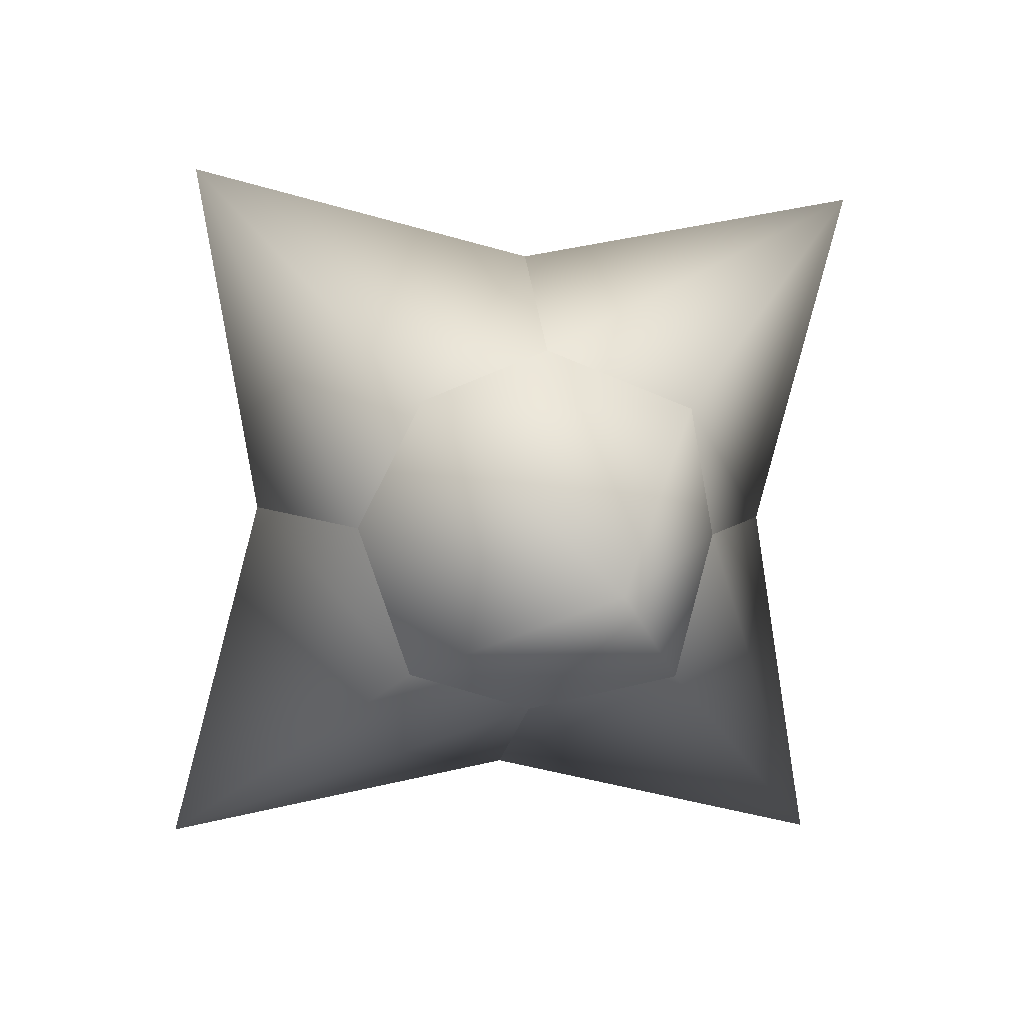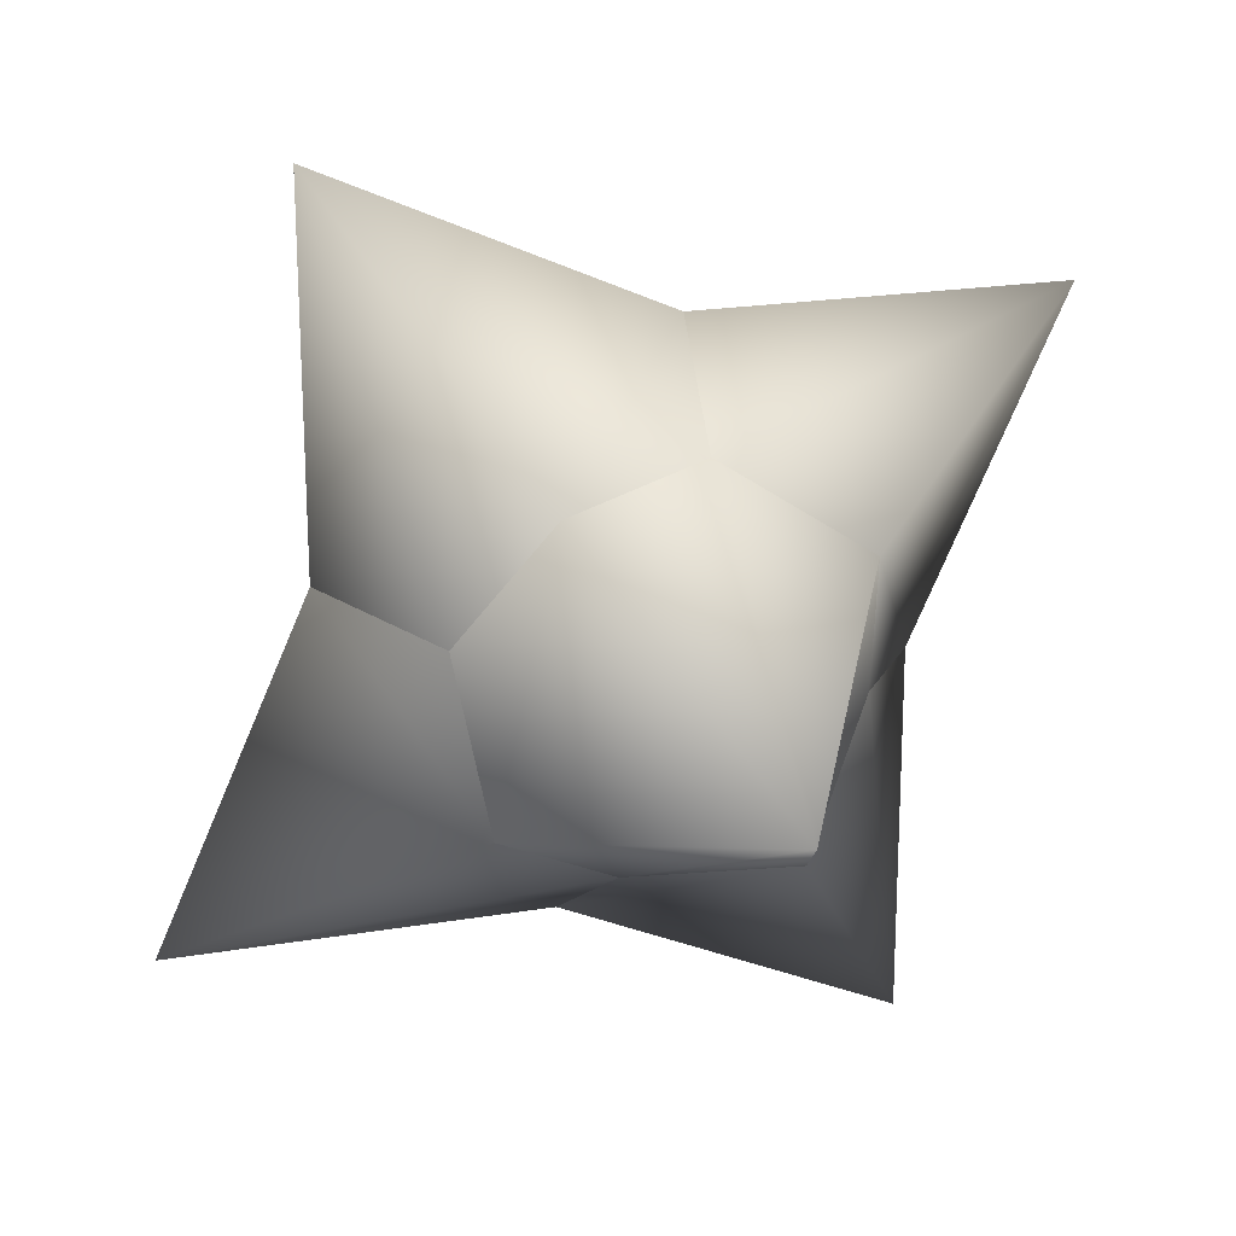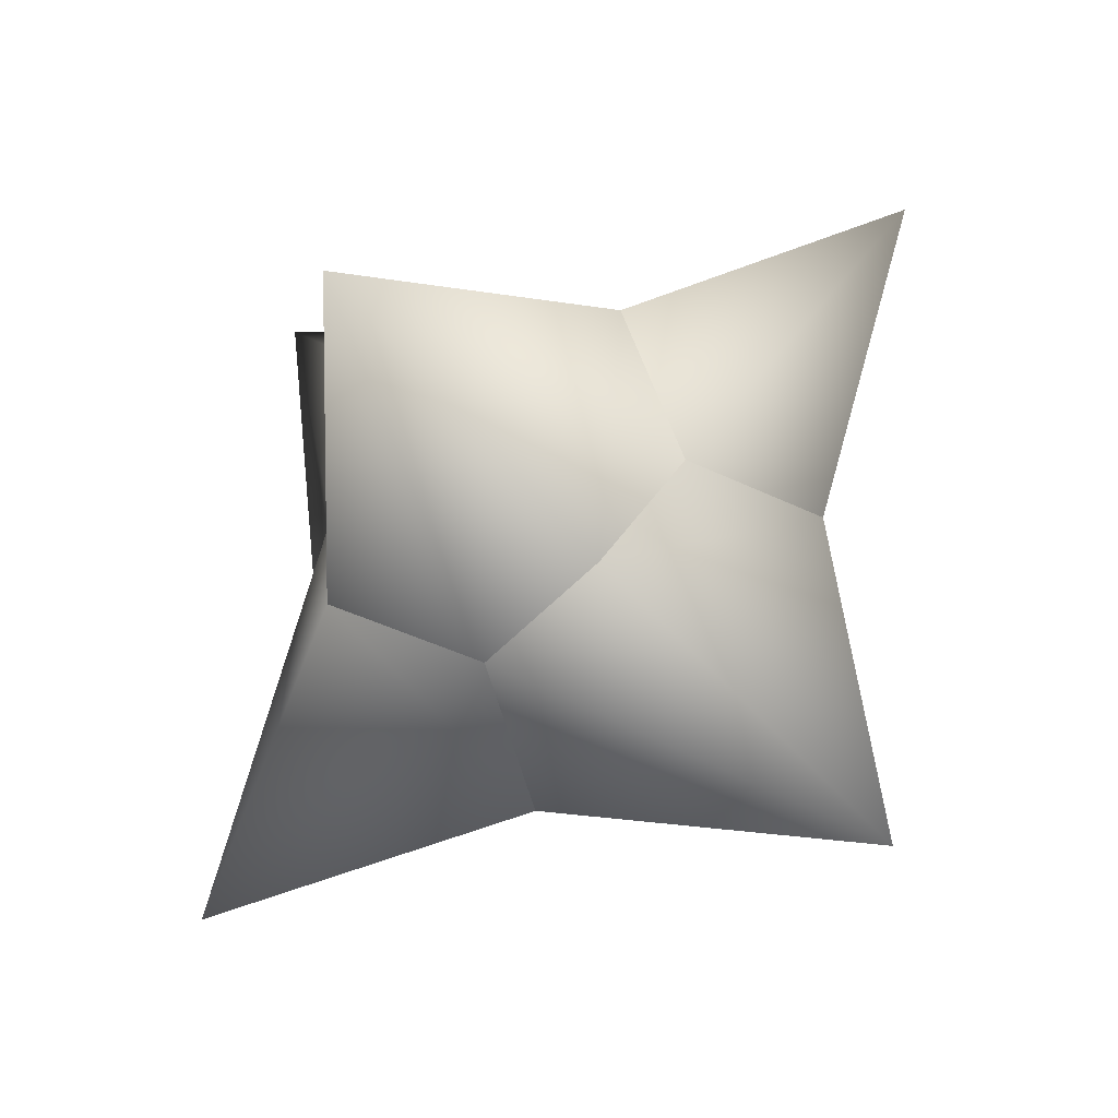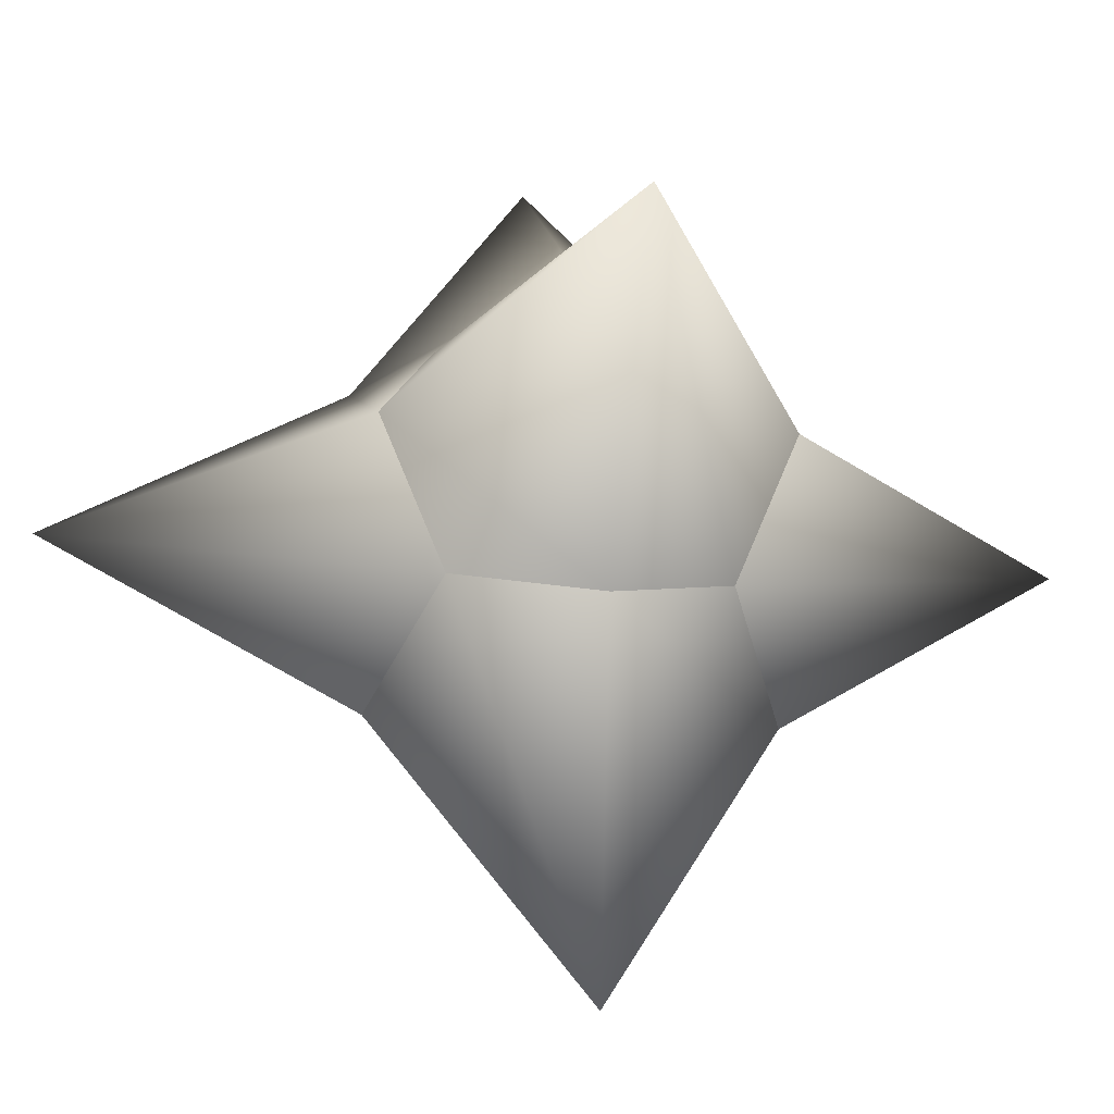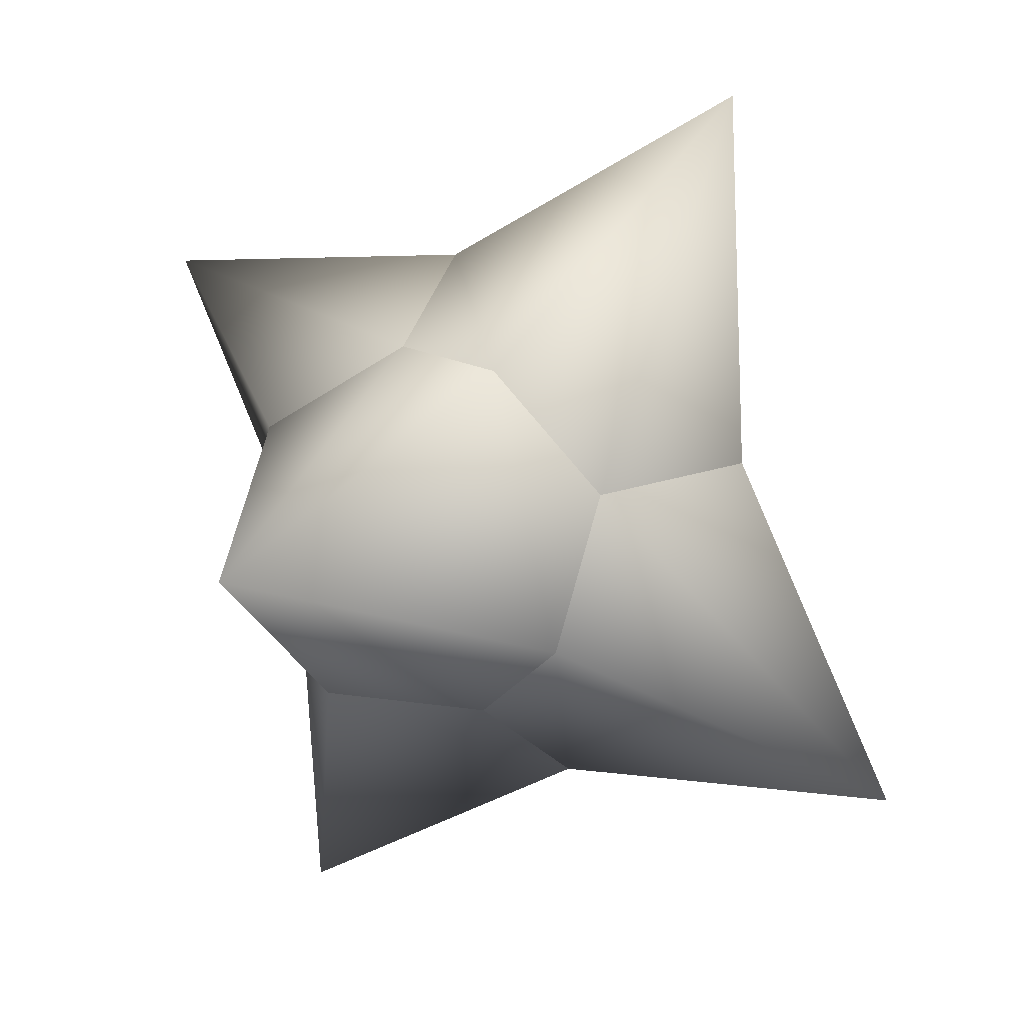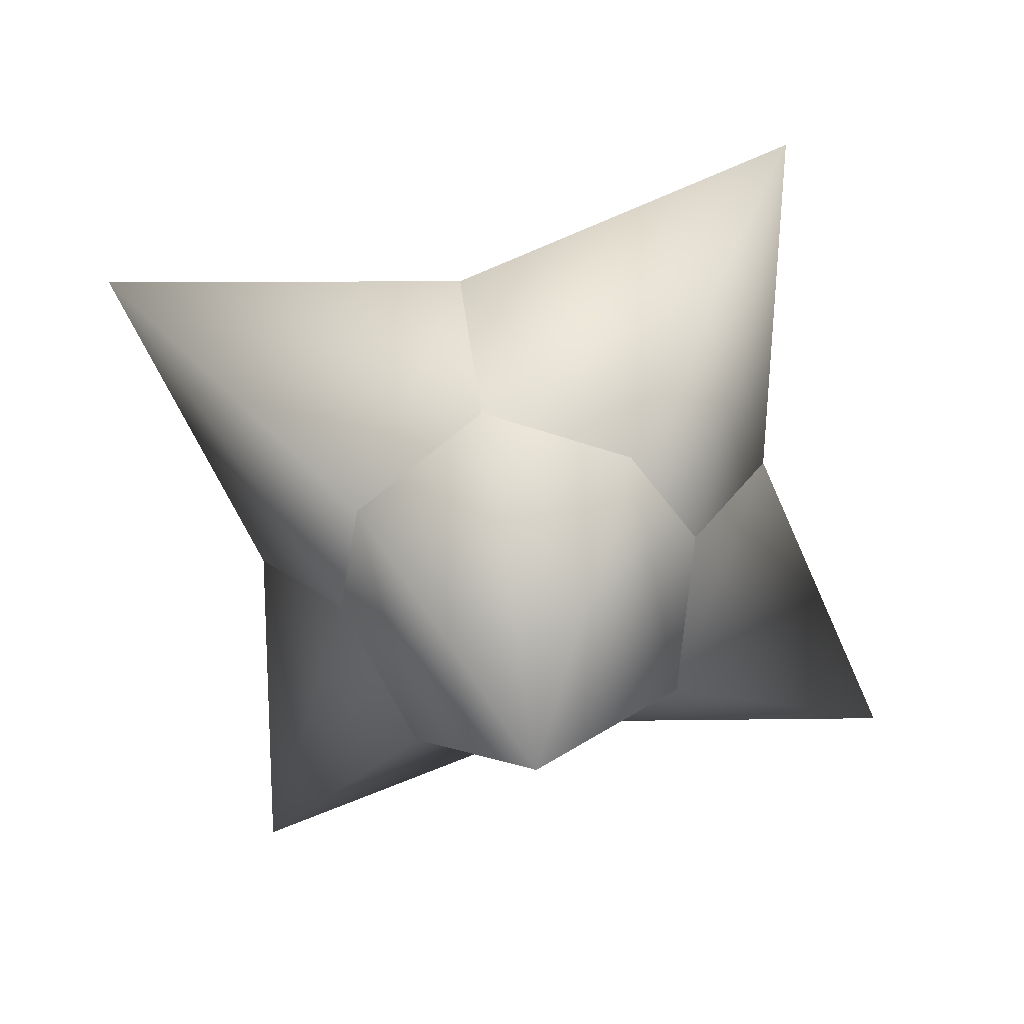
<metadata>
{"format":"obj","ext":"obj","renderer":"f3d","projection":"perspective","resolution":1024,"background":"white","views":[{"elev":39.6,"azim":66.8,"up":"+Y"},{"elev":29.5,"azim":103.3,"up":"+Z"},{"elev":0.5,"azim":-142.5,"up":"+Y"},{"elev":-69.8,"azim":24.5,"up":"+Z"},{"elev":44.3,"azim":-107.7,"up":"+Z"},{"elev":58.1,"azim":-173.2,"up":"+Y"}]}
</metadata>
<code>
v  0.0065 0.0567 0.1816
v  -0.0941 0.133 0.0941
v  -0.2486 -0.1456 -0.0426
v  0.0275 -0.0941 0.1606
v  0.0941 -0.133 -0.0941
v  0.1341 -0.1238 0.054
v  -0.0309 0.1843 -0.0363
v  -0.0275 0.0941 -0.1606
v  0.0968 0.0038 -0.1639
v  0.2244 0.1843 0.219
v  0.3487 0.0941 0.2157
v  0.5697 0.3337 0.0977
v  0.2271 0.3211 0.1492
v  0.352 0.0038 0.0914
v  0.4152 0.0551 -0.039
v  0.2936 0.2822 -0.1055
v  0.187 0.3119 0.0011
v  0.3146 0.1314 -0.1265
v  0.2308 -0.1456 0.4367
v  0.0941 0.133 0.2822
v  0.2822 -0.133 0.0941
v  0.4002 -0.2449 -0.2121
v  0.2271 0.0551 -0.2271
v  0.0904 0.3337 -0.3816
v  0.039 0.3211 -0.039
v  -0.0791 0.433 0.2672
g StarDust
f 1 2 3 4
f 4 3 5 6
f 2 7 8 3
f 3 8 9 5
f 10 11 12 13
f 11 14 15 12
f 13 12 16 17
f 12 15 18 16
f 1 4 19 20
f 4 6 21 19
f 20 19 11 10
f 19 21 14 11
f 6 5 22 21
f 5 9 23 22
f 21 22 15 14
f 22 23 18 15
f 9 8 24 23
f 8 7 25 24
f 23 24 16 18
f 24 25 17 16
f 7 2 26 25
f 2 1 20 26
f 25 26 13 17
f 26 20 10 13

</code>
